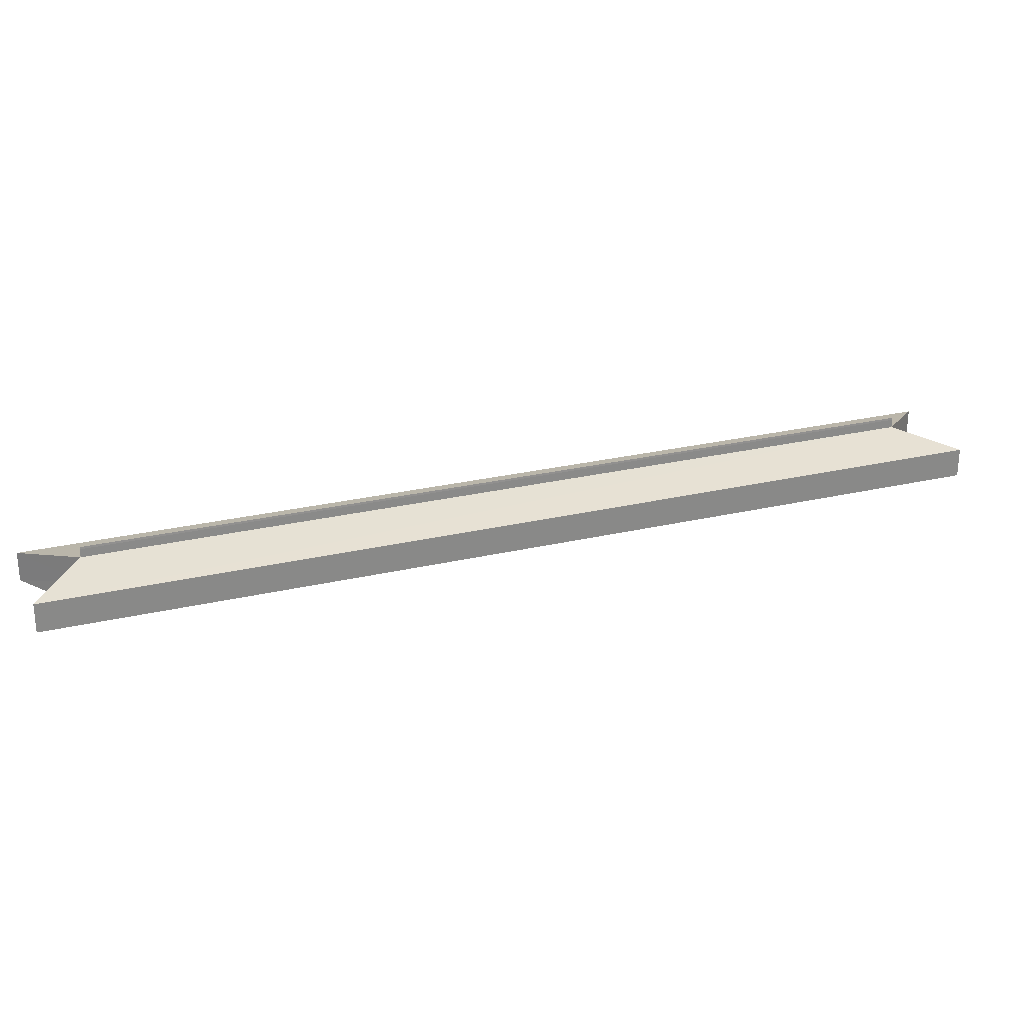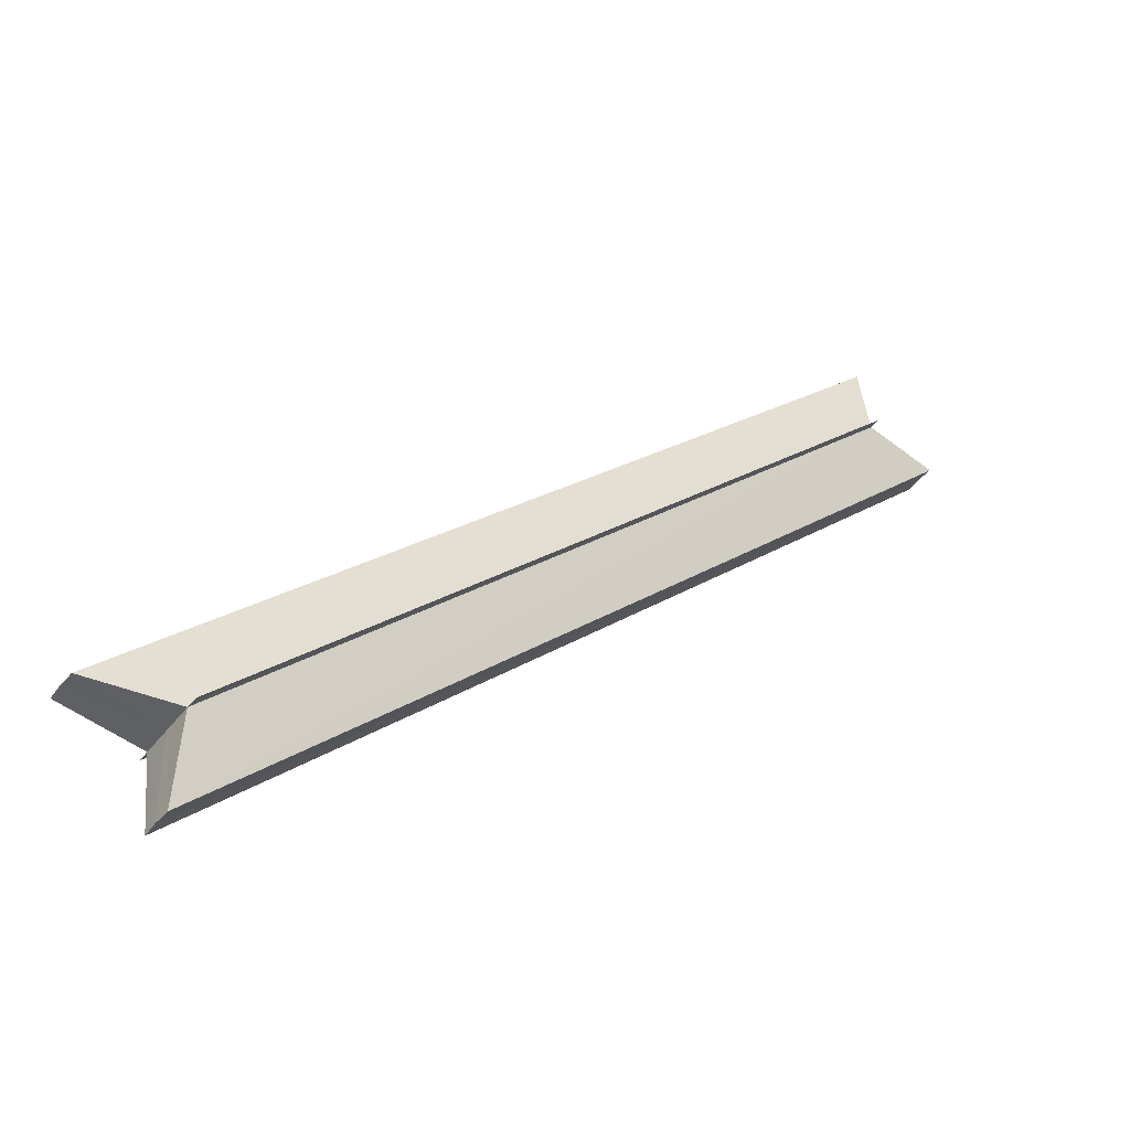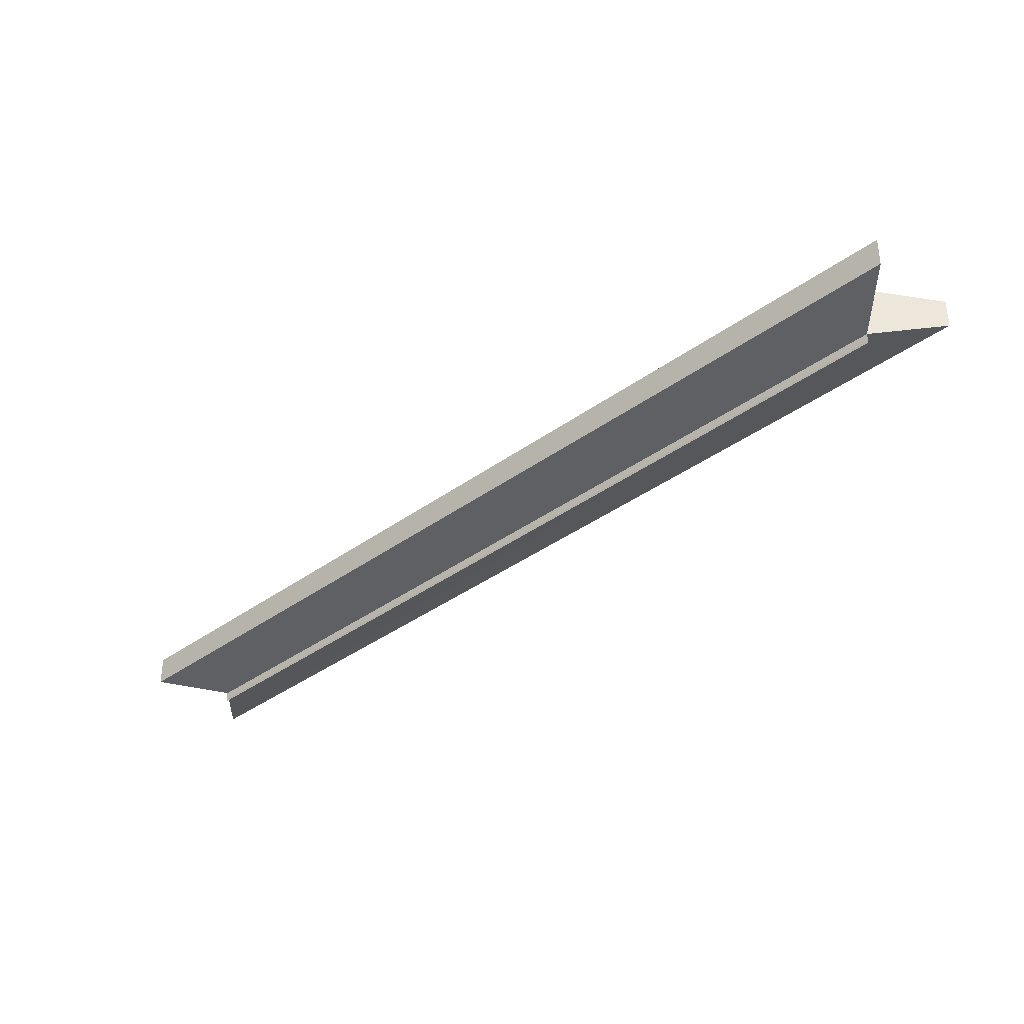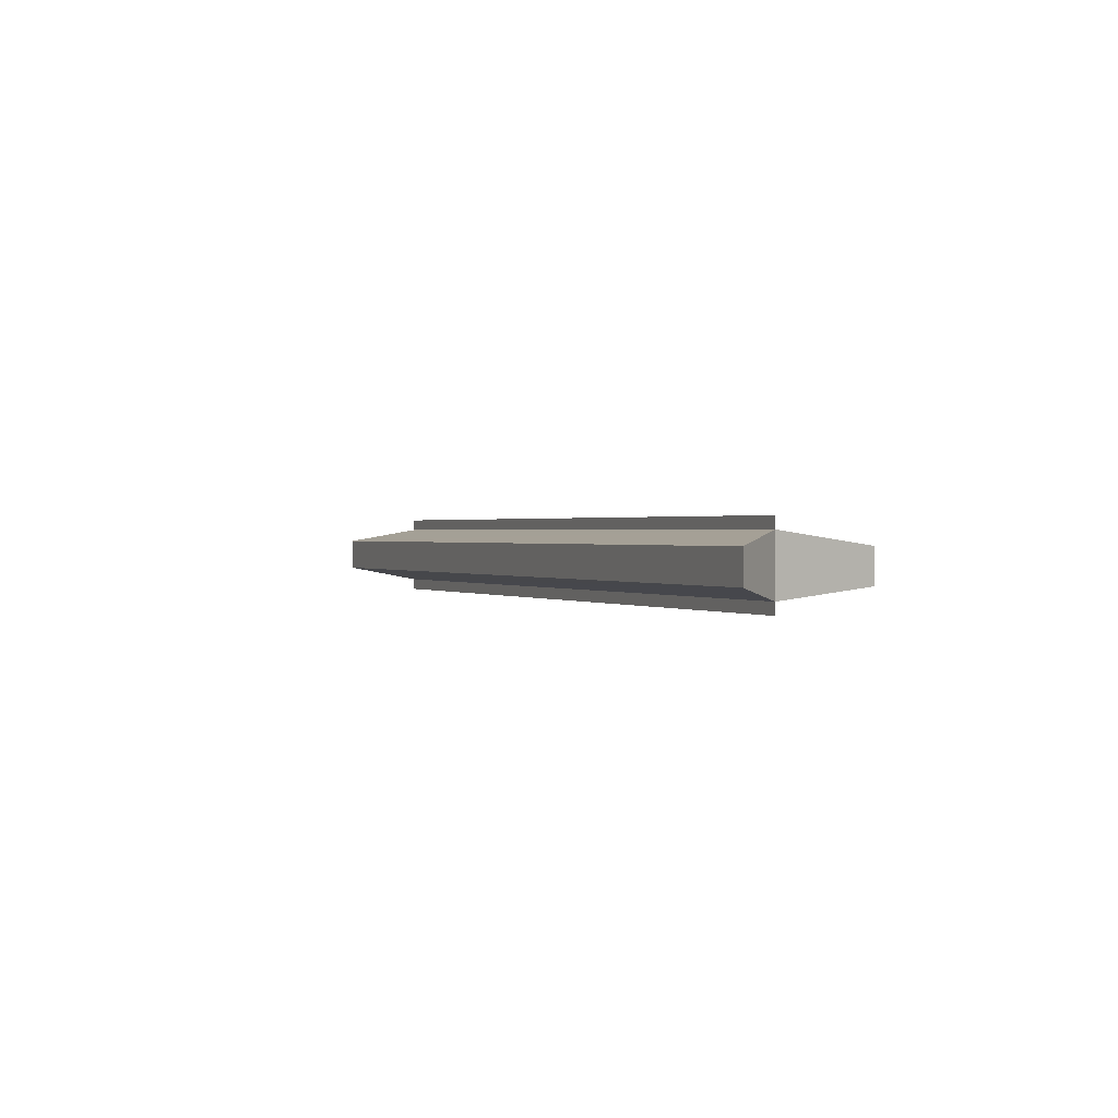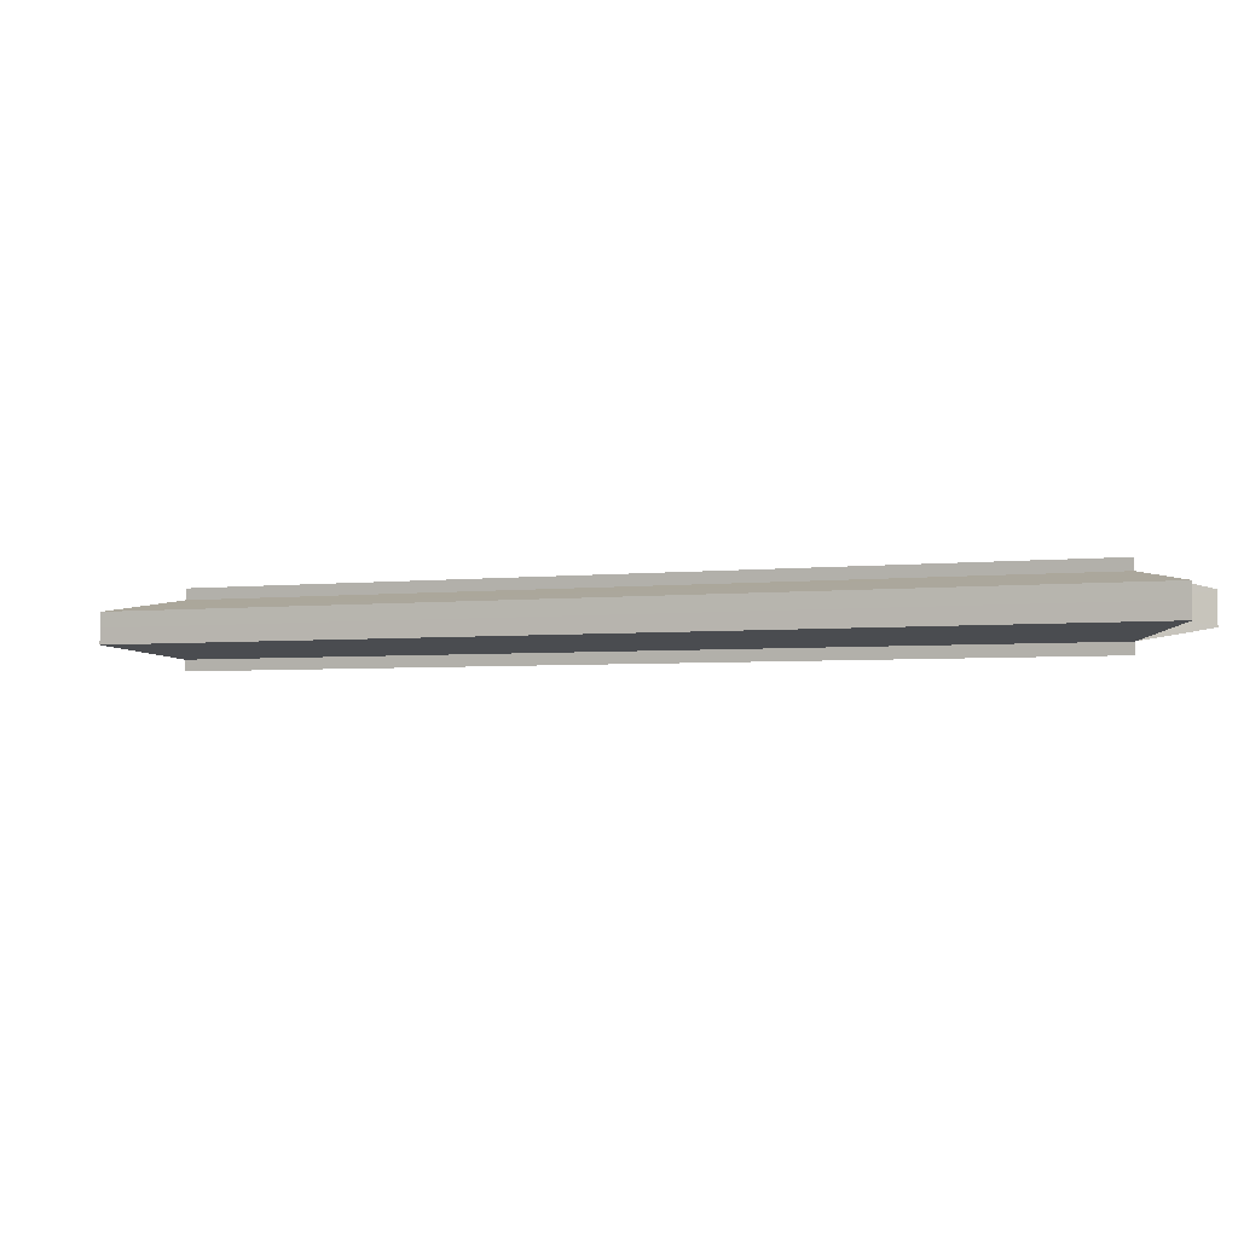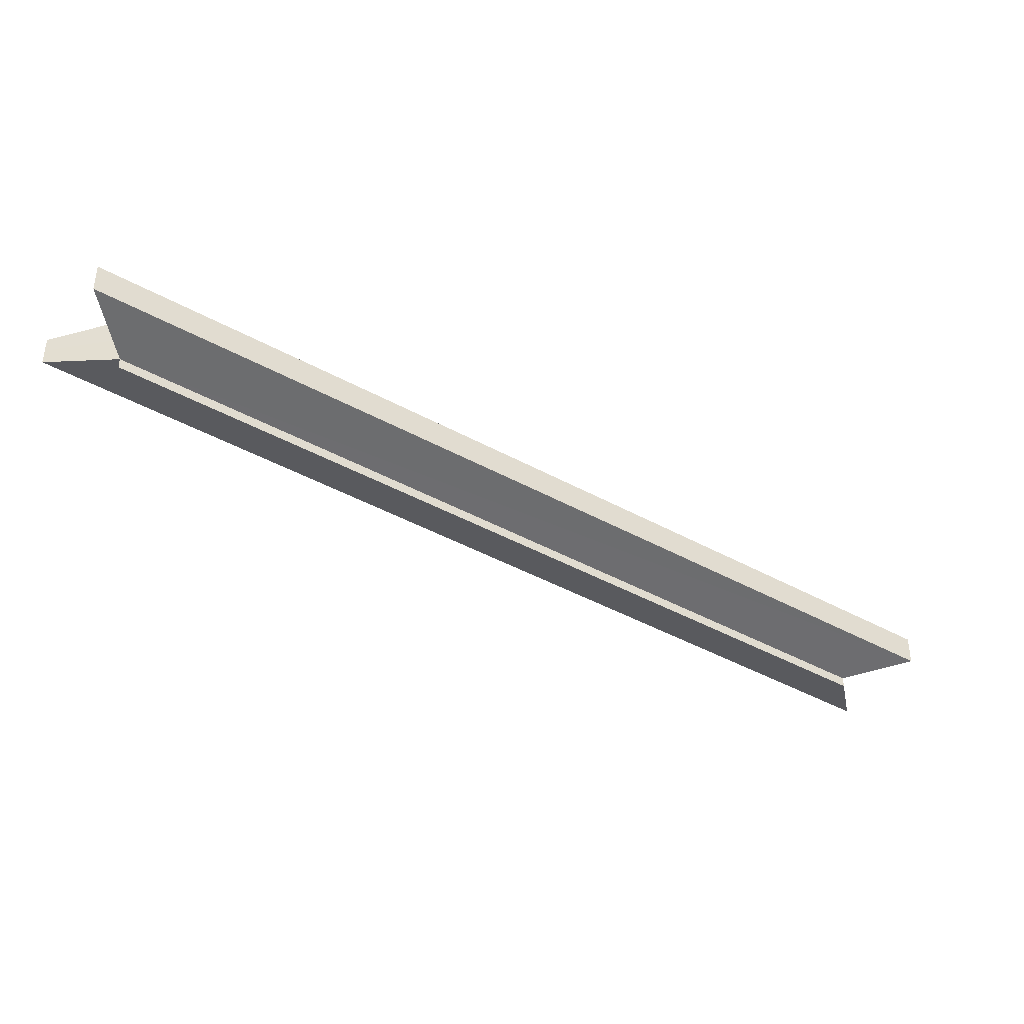
<metadata>
{"format":"obj","ext":"obj","renderer":"f3d","projection":"perspective","resolution":1024,"background":"white","views":[{"elev":26.6,"azim":-155.2,"up":"+Z"},{"elev":-43.2,"azim":-34.2,"up":"+Y"},{"elev":-37.9,"azim":87.8,"up":"+Z"},{"elev":0.7,"azim":113.0,"up":"+Z"},{"elev":-3.2,"azim":69.1,"up":"+Z"},{"elev":-42.5,"azim":11.5,"up":"+Z"}]}
</metadata>
<code>
o 19778
v 2167 1873 17.54
v 2167 1873 17.54
v 2167 1873 17.54
v 2167 1873 17.54
v 2167 1873 17.54
v 2167 1873 17.54
v 2167 1873 17.54
v 2167 1873 17.54
v 2167 1873 17.54
v 2167 1873 17.54
v 2167 1873 17.54
v 2167 1873 17.54
v 2167 1873 17.55
v 2167 1873 17.54
v 2167 1873 17.55
v 2167 1873 17.55
v 2167 1873 17.54
v 2167 1873 17.54
v 2167 1873 17.55
v 2167 1873 17.55
v 2167 1873 17.55
v 2167 1873 17.55
v 2167 1873 17.55
v 2167 1873 17.55
v 2167 1873 17.55
v 2167 1873 17.55
v 2167 1873 17.55
v 2167 1873 17.54
v 2167 1873 17.55
v 2167 1873 17.54
v 2167 1873 17.54
v 2167 1873 17.54
v 2167 1873 17.54
v 2167 1873 17.54
v 2167 1873 17.54
v 2167 1873 17.55
v 2167 1873 17.54
v 2167 1873 17.54
v 2167 1873 17.55
v 2167 1873 17.54
v 2167 1873 17.54
v 2167 1873 17.54
v 2167 1873 17.54
v 2167 1873 17.54
v 2167 1873 17.55
v 2167 1873 17.54
v 2167 1873 17.55
v 2167 1873 17.55
v 2167 1873 17.54
v 2167 1873 17.54
v 2167 1873 17.54
v 2167 1873 17.54
v 2167 1873 17.54
v 2167 1873 17.54
v 2167 1873 17.54
v 2167 1873 17.54
v 2167 1873 17.54
v 2167 1873 17.55
v 2167 1873 17.55
v 2167 1873 17.55
v 2167 1873 17.55
v 2167 1873 17.55
v 2167 1873 17.55
v 2167 1873 17.55
v 2167 1873 17.55
v 2167 1873 17.54
v 2167 1873 17.54
v 2167 1873 17.54
v 2167 1873 17.55
v 2167 1873 17.55
v 2167 1873 17.54
v 2167 1873 17.54
v 2167 1873 17.54
v 2167 1873 17.55
v 2167 1873 17.54
v 2167 1873 17.54
v 2167 1873 17.55
v 2167 1873 17.54
f 1 2 3
f 3 4 5
f 6 4 5
f 7 2 6
f 7 8 6
f 8 9 10
f 6 11 12
f 9 13 14
f 13 15 16
f 12 17 18
f 18 19 20
f 21 15 22
f 21 23 22
f 22 24 25
f 20 26 27
f 22 26 27
f 28 29 27
f 28 30 31
f 32 33 29
f 32 34 30
f 32 35 33
f 32 36 34
f 37 38 35
f 37 39 36
f 40 41 31
f 42 41 31
f 43 44 40
f 45 46 43
f 47 48 45
f 42 49 50
f 51 52 42
f 51 53 42
f 54 53 55
f 56 54 57
f 58 56 59
f 60 58 47
f 60 61 47
f 62 61 63
f 47 64 65
f 63 64 65
f 66 67 68
f 66 69 70
f 71 72 67
f 71 73 69
f 71 74 72
f 71 75 73
f 76 77 74
f 76 78 75

</code>
